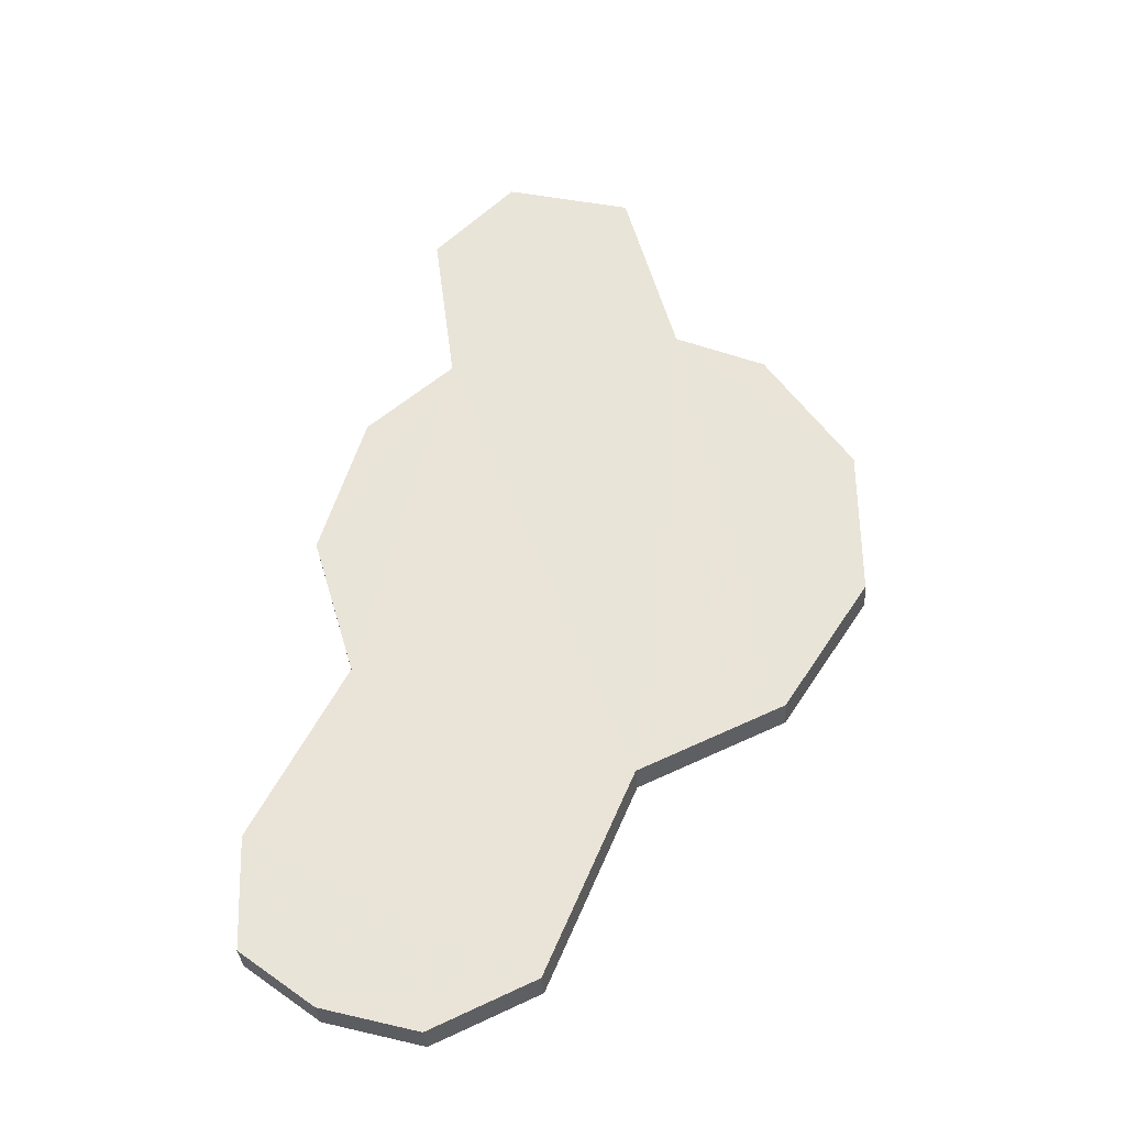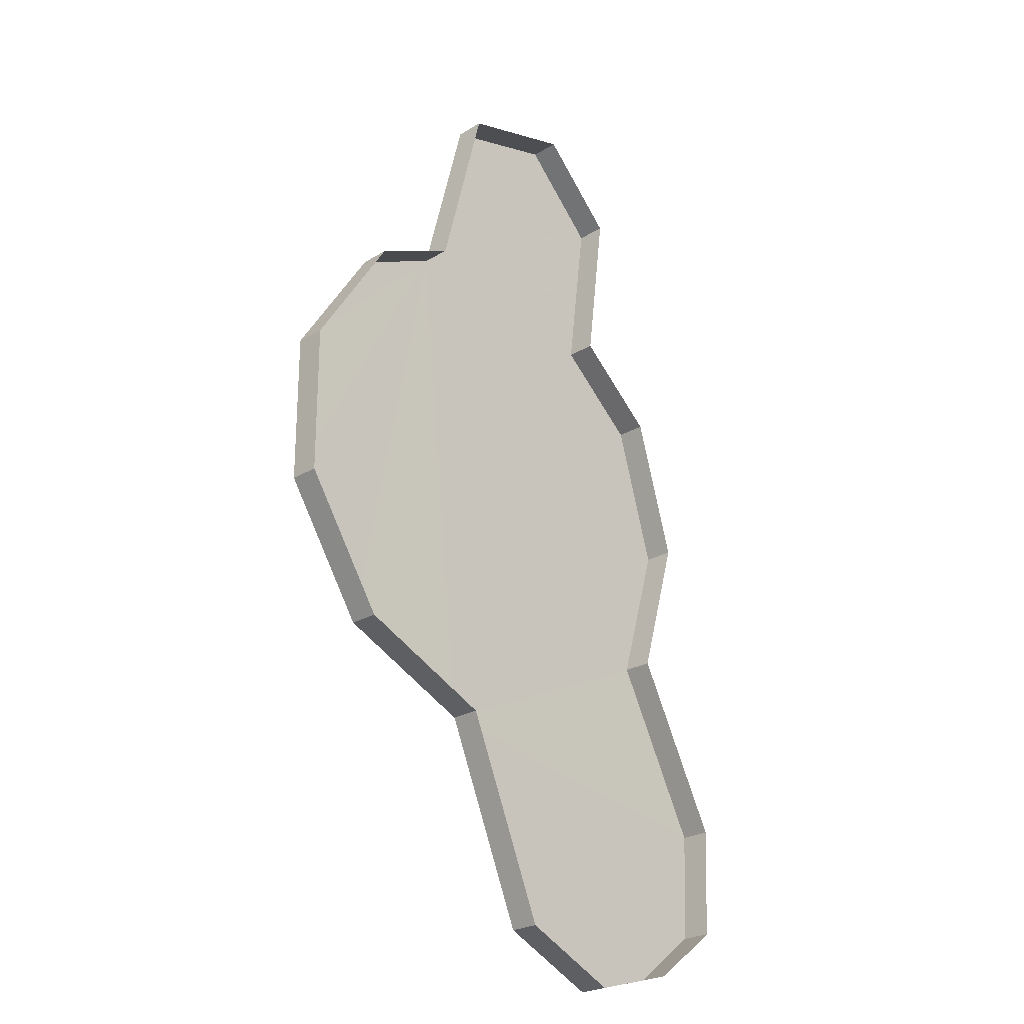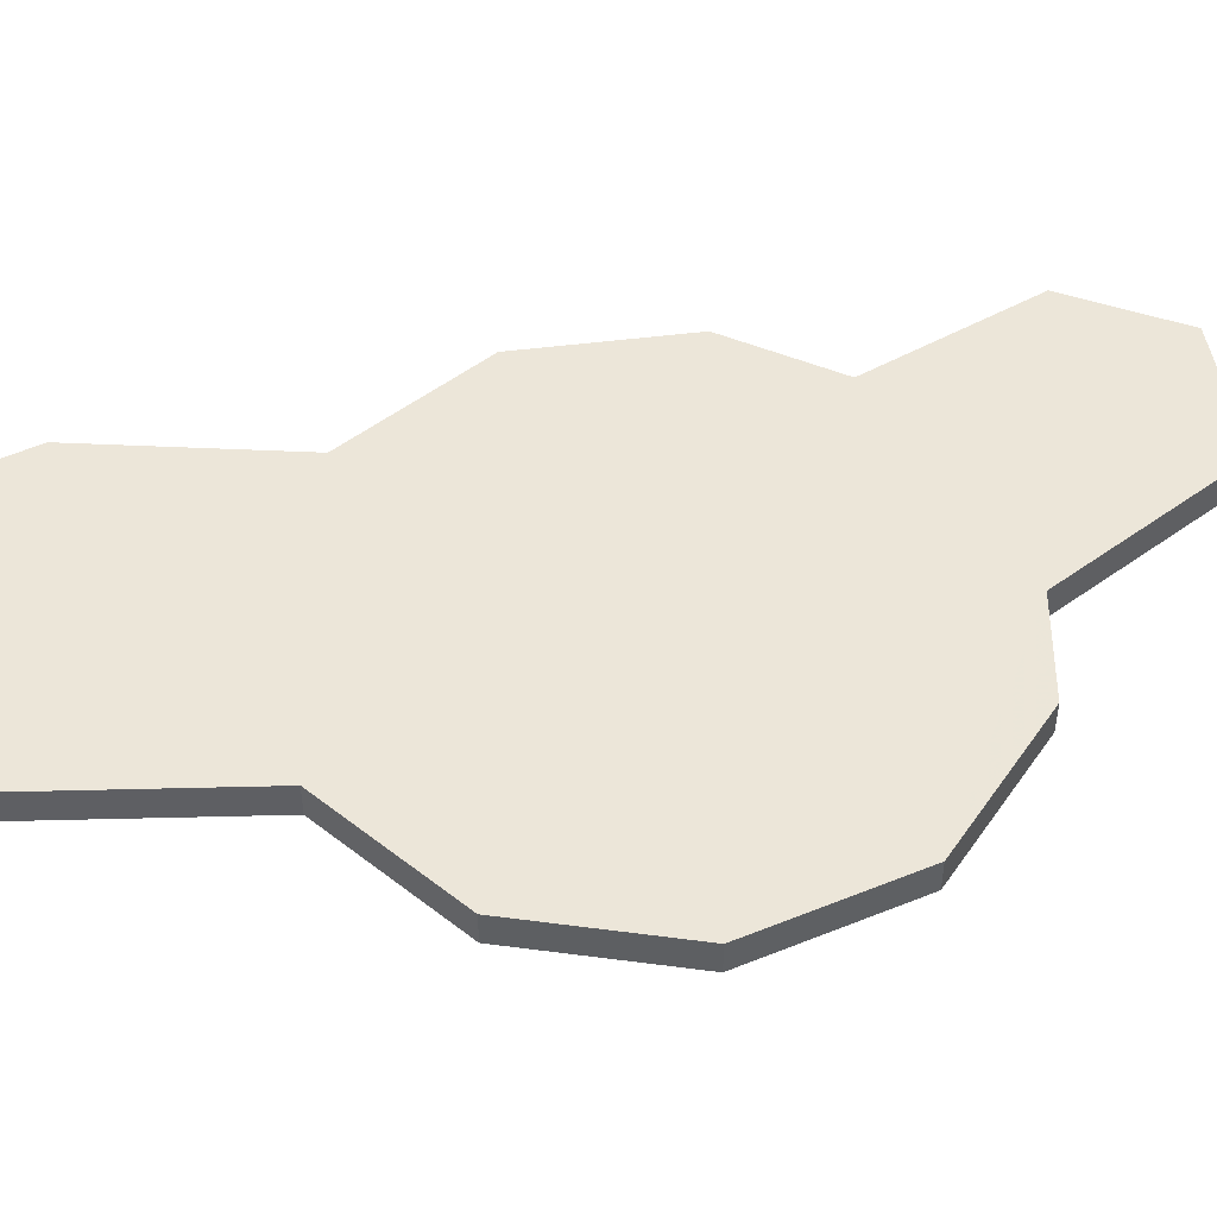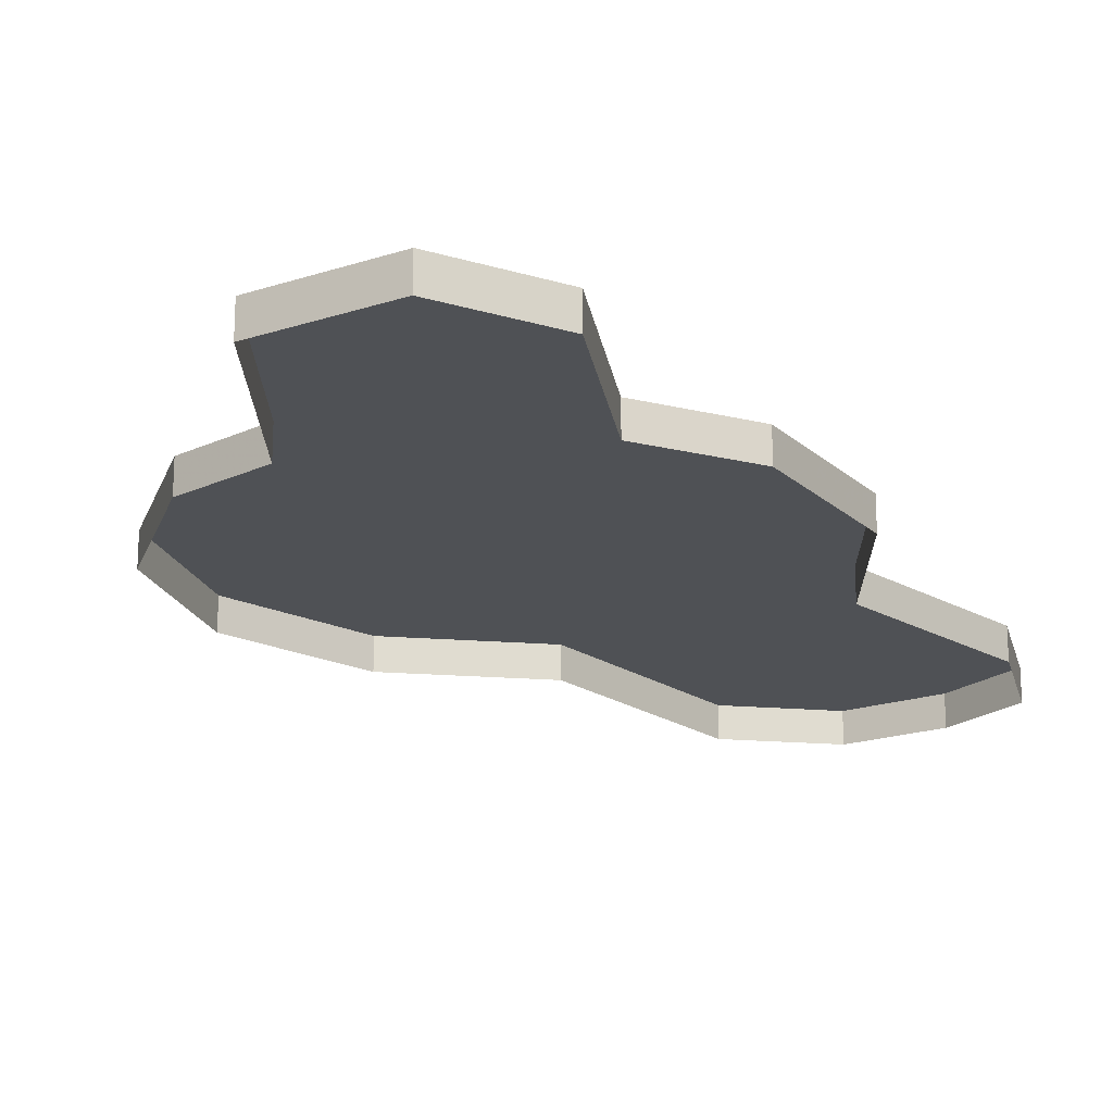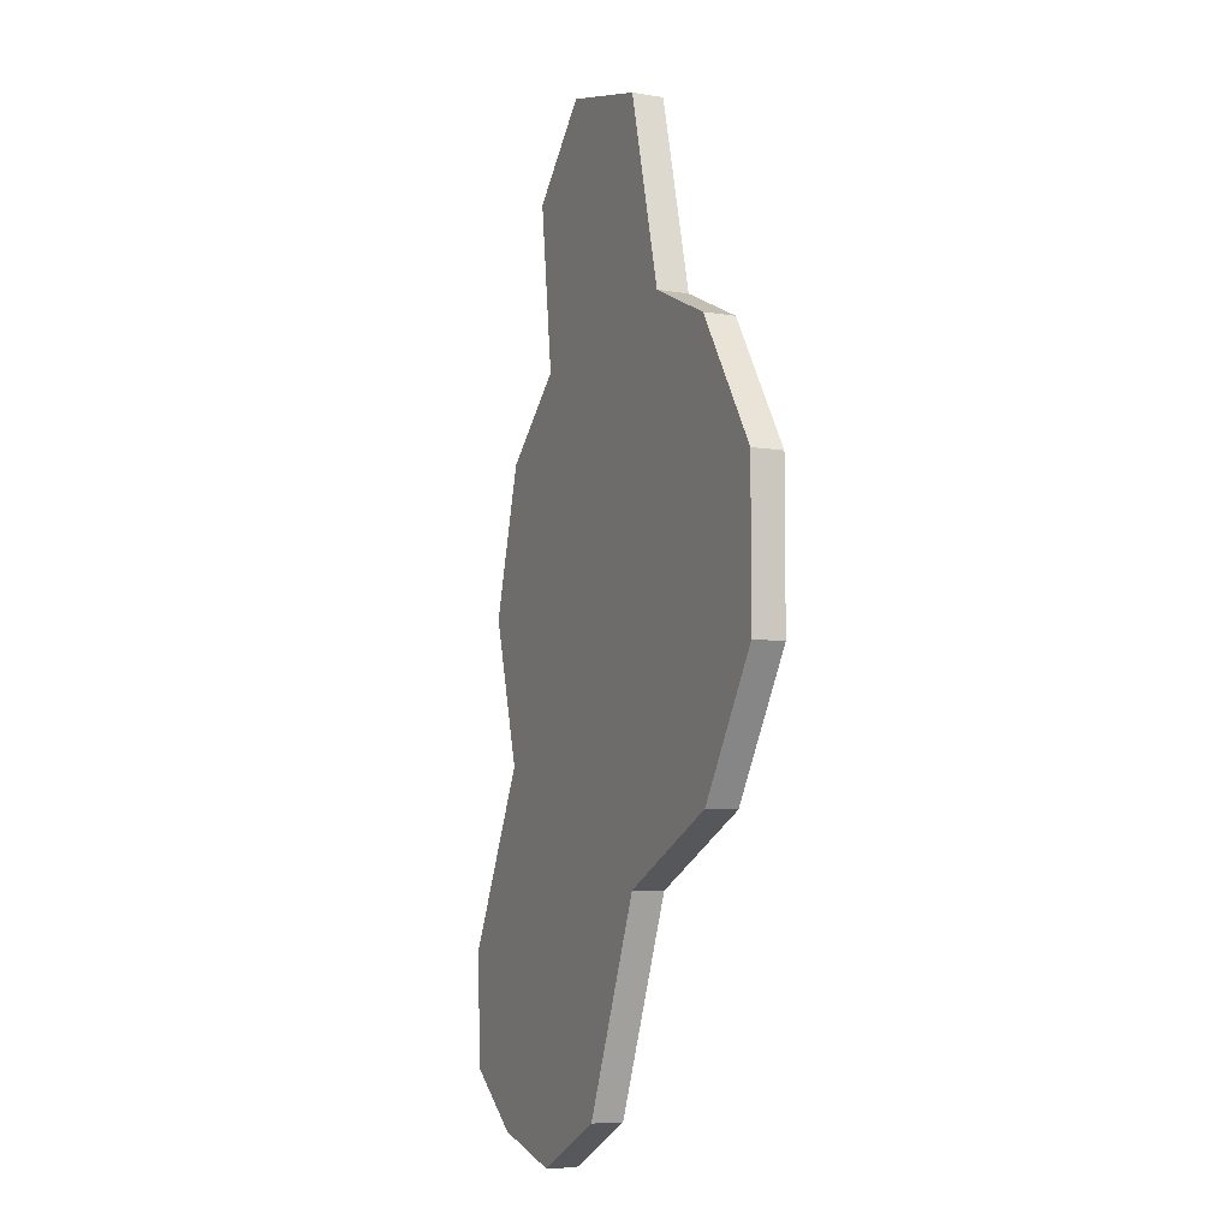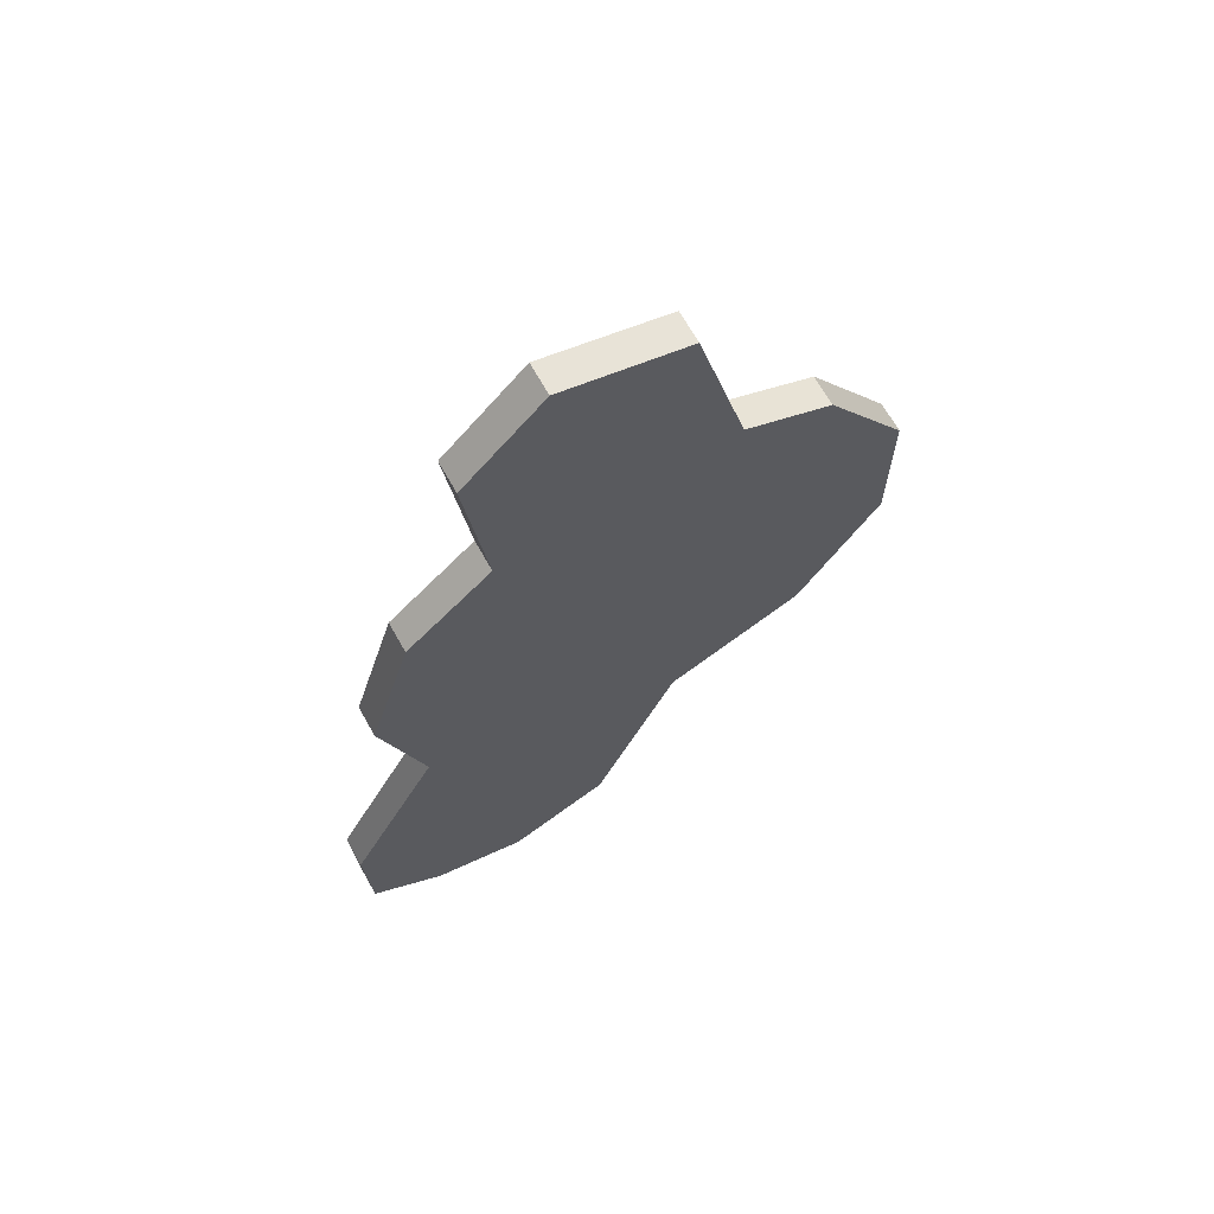
<metadata>
{"format":"obj","ext":"obj","renderer":"f3d","projection":"perspective","resolution":1024,"background":"white","views":[{"elev":-35.5,"azim":4.3,"up":"+Y"},{"elev":-24.7,"azim":134.3,"up":"+Y"},{"elev":48.9,"azim":65.6,"up":"+Z"},{"elev":-19.8,"azim":-163.9,"up":"+Z"},{"elev":-7.4,"azim":65.4,"up":"+Y"},{"elev":67.6,"azim":-29.3,"up":"+Y"}]}
</metadata>
<code>
v -1.185e+04 -3.741e+04 15.58
v -1.185e+04 -3.741e+04 15.58
v -1.184e+04 -3.741e+04 15.58
v -1.184e+04 -3.741e+04 15.58
v -1.185e+04 -3.741e+04 15.58
v -1.185e+04 -3.741e+04 15.58
v -1.185e+04 -3.741e+04 15.58
v -1.185e+04 -3.741e+04 15.58
v -1.184e+04 -3.74e+04 15.58
v -1.184e+04 -3.74e+04 15.58
v -1.184e+04 -3.74e+04 15.58
v -1.184e+04 -3.741e+04 15.58
v -1.184e+04 -3.741e+04 15.58
v -1.184e+04 -3.741e+04 15.58
v -1.184e+04 -3.741e+04 15.58
v -1.184e+04 -3.741e+04 15.58
v -1.184e+04 -3.741e+04 15.58
v -1.184e+04 -3.741e+04 15.58
v -1.185e+04 -3.741e+04 15.93
v -1.184e+04 -3.741e+04 15.93
v -1.185e+04 -3.741e+04 15.93
v -1.184e+04 -3.74e+04 15.93
v -1.184e+04 -3.74e+04 15.93
v -1.184e+04 -3.74e+04 15.93
v -1.185e+04 -3.741e+04 15.93
v -1.185e+04 -3.741e+04 15.93
v -1.185e+04 -3.741e+04 15.93
v -1.185e+04 -3.741e+04 15.93
v -1.184e+04 -3.741e+04 15.93
v -1.184e+04 -3.741e+04 15.93
v -1.184e+04 -3.741e+04 15.93
v -1.184e+04 -3.741e+04 15.93
v -1.184e+04 -3.741e+04 15.93
v -1.184e+04 -3.741e+04 15.93
v -1.184e+04 -3.741e+04 15.93
v -1.184e+04 -3.741e+04 15.93
f 1 2 3
f 4 5 1
f 5 6 7
f 2 8 3
f 9 10 11
f 12 13 6
f 3 9 11
f 14 15 16
f 14 17 15
f 18 4 15
f 12 5 4
f 17 18 15
f 15 3 11
f 4 1 3
f 12 6 5
f 4 3 15
f 19 20 21
f 22 23 24
f 25 26 27
f 28 25 29
f 19 28 20
f 20 23 22
f 30 27 31
f 32 33 34
f 35 32 34
f 34 23 20
f 36 35 34
f 29 36 34
f 25 30 29
f 25 27 30
f 20 28 29
f 34 20 29
f 20 9 3
f 20 22 9
f 24 10 9
f 22 24 9
f 23 11 10
f 24 23 10
f 34 15 11
f 23 34 11
f 33 16 15
f 34 33 15
f 32 14 16
f 33 32 16
f 35 17 14
f 32 35 14
f 36 18 17
f 35 36 17
f 29 4 18
f 36 29 18
f 30 12 4
f 29 30 4
f 31 13 12
f 30 31 12
f 27 6 13
f 31 27 13
f 27 7 6
f 27 26 7
f 26 5 7
f 26 25 5
f 25 1 5
f 25 28 1
f 28 2 1
f 28 19 2
f 19 8 2
f 19 21 8
f 21 3 8
f 21 20 3

</code>
